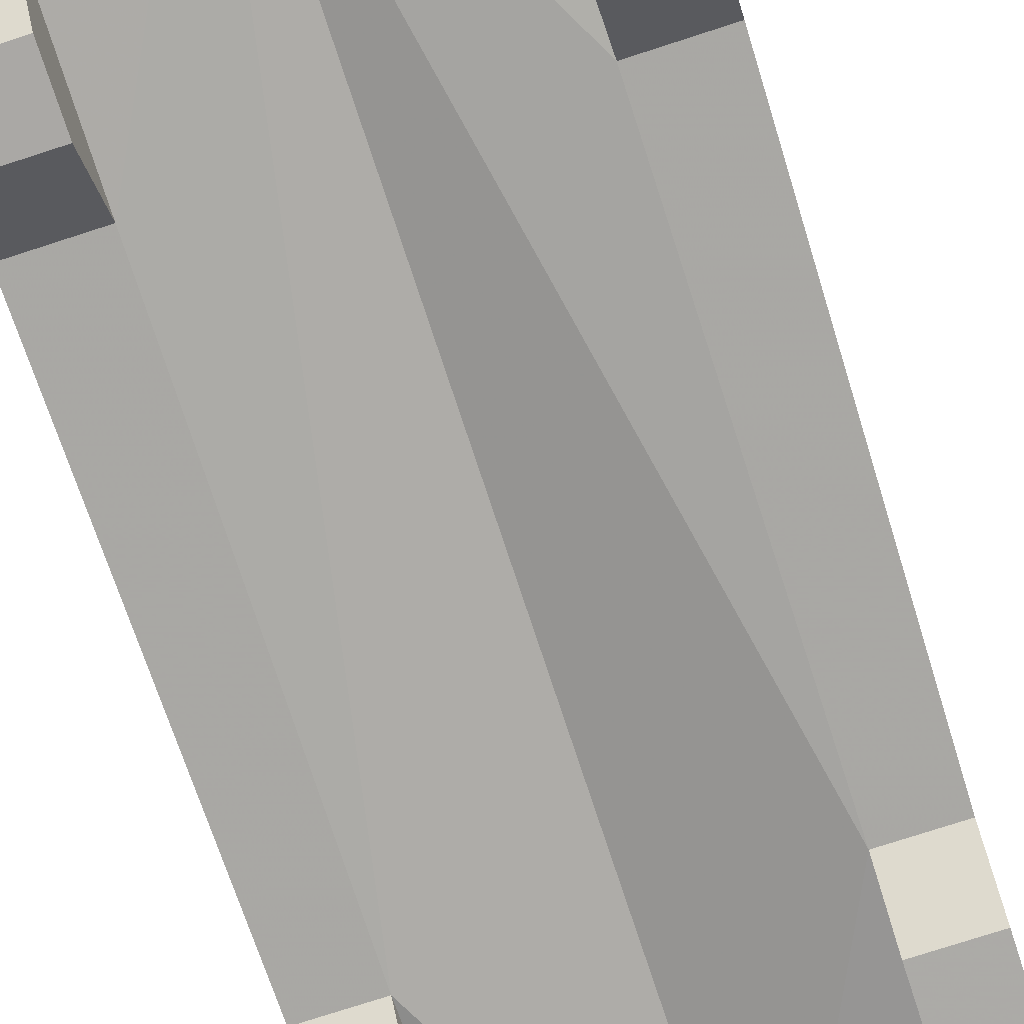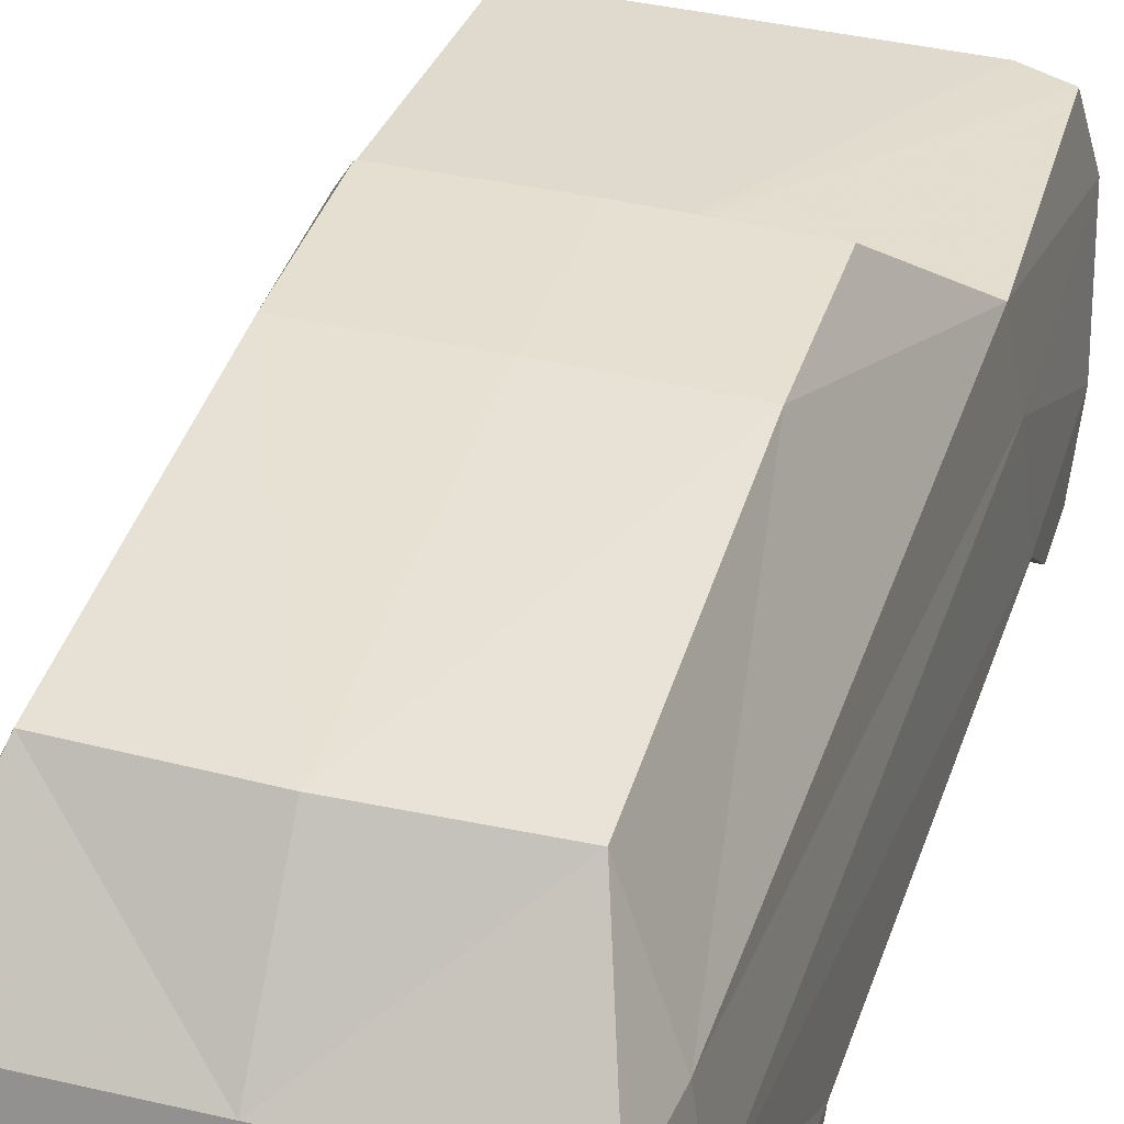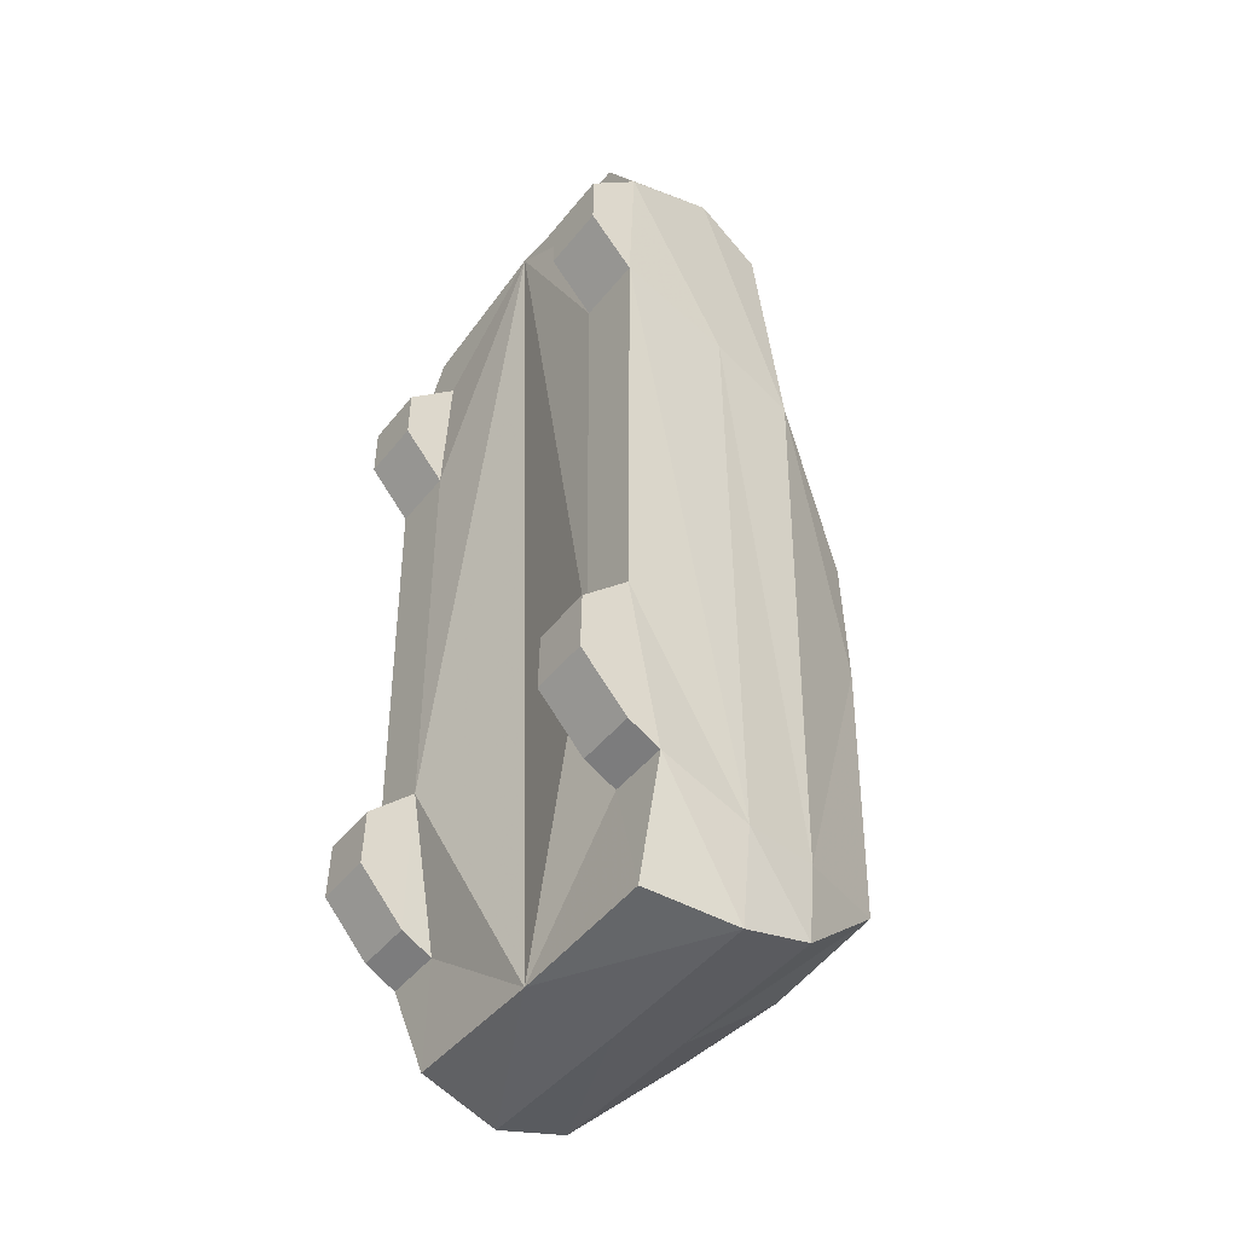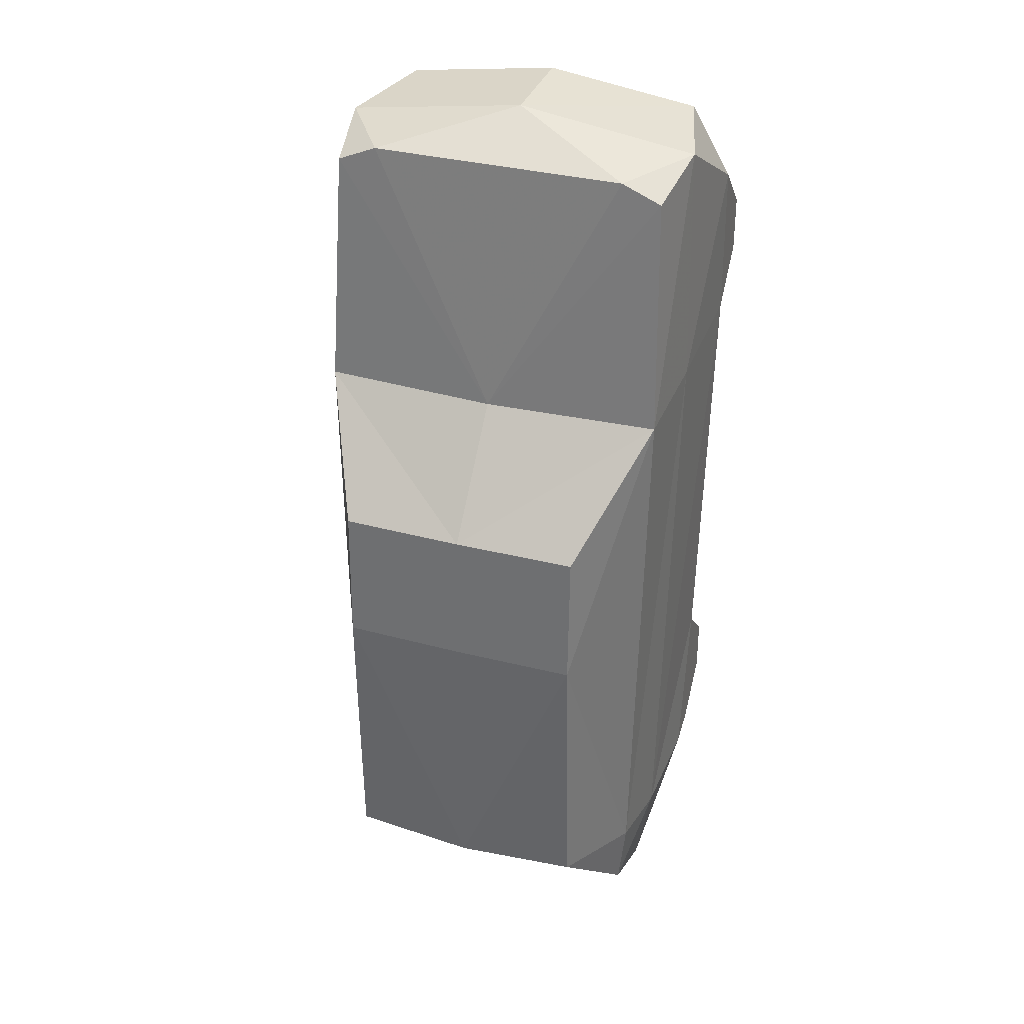
<metadata>
{"format":"obj","ext":"obj","renderer":"f3d","projection":"perspective","resolution":1024,"background":"white","views":[{"elev":-75.2,"azim":-162.0,"up":"+Z"},{"elev":38.7,"azim":16.5,"up":"+Z"},{"elev":-46.6,"azim":-126.5,"up":"+Y"},{"elev":33.8,"azim":19.7,"up":"+Y"}]}
</metadata>
<code>
o car_generator_mesh
v -0.6387 2.076 0.4458
v 0 2.252 0.089
v 0 2.272 -0.4029
v -0.6387 1.821 -0.4029
v -0.6387 1.577 -0.6464
v -0.6387 1.303 -0.6464
v -0.6387 1.06 -0.4334
v -0.6387 -1.055 -0.4181
v -0.6387 -1.278 -0.6413
v -0.6387 -1.562 -0.6464
v -0.6387 -1.811 -0.4232
v -0.639 -1.887 -0.2711
v 0 -2.455 0.1904
v 0 -2.343 0.5316
v 0 -1.917 1.037
v 0 -0.4464 1.078
v 0 0.2383 1.058
v 0 0.8164 0.5911
v -0.8365 1.992 0.4464
v -0.8963 2.119 0.089
v -0.7583 2.164 -0.4029
v -0.96 1.821 -0.4029
v -0.96 1.577 -0.6464
v -0.96 1.303 -0.6464
v -0.96 1.06 -0.4334
v -0.9196 -1.055 -0.4181
v -0.9196 -1.278 -0.6413
v -0.9196 -1.562 -0.6464
v -0.9196 -1.811 -0.4232
v -0.9196 -1.887 -0.2711
v -0.7205 -2.39 -0.2305
v -0.8051 -2.444 0.1904
v -0.791 -2.342 0.5316
v -0.6231 -1.88 1.019
v -0.613 -0.4464 1.07
v -0.613 0.2383 1.05
v -0.8813 0.8164 0.5451
v -0.8286 -1.982 0.5352
v -0.8813 -1.998 0.1784
v -0.9271 0.929 0.1175
v 0 2.076 0.4458
v 0 -2.409 -0.2305
v -0.6387 2.076 0.4458
v -0.6387 2.076 0.4458
v -0.6387 2.076 0.4458
v -0.6387 2.076 0.4458
v 0 2.252 0.089
v 0 2.252 0.089
v 0 2.252 0.089
v 0 2.272 -0.4029
v 0 2.272 -0.4029
v 0 2.272 -0.4029
v 0 2.272 -0.4029
v 0 2.272 -0.4029
v -0.6387 1.821 -0.4029
v -0.6387 1.821 -0.4029
v -0.6387 1.821 -0.4029
v -0.6387 1.821 -0.4029
v -0.6387 1.577 -0.6464
v -0.6387 1.577 -0.6464
v -0.6387 1.577 -0.6464
v -0.6387 1.577 -0.6464
v -0.6387 1.303 -0.6464
v -0.6387 1.303 -0.6464
v -0.6387 1.303 -0.6464
v -0.6387 1.06 -0.4334
v -0.6387 1.06 -0.4334
v -0.6387 1.06 -0.4334
v -0.6387 1.06 -0.4334
v -0.6387 1.06 -0.4334
v -0.6387 1.06 -0.4334
v -0.6387 -1.055 -0.4181
v -0.6387 -1.055 -0.4181
v -0.6387 -1.055 -0.4181
v -0.6387 -1.055 -0.4181
v -0.6387 -1.055 -0.4181
v -0.6387 -1.055 -0.4181
v -0.6387 -1.055 -0.4181
v -0.6387 -1.055 -0.4181
v -0.6387 -1.278 -0.6413
v -0.6387 -1.278 -0.6413
v -0.6387 -1.278 -0.6413
v -0.6387 -1.562 -0.6464
v -0.6387 -1.562 -0.6464
v -0.6387 -1.562 -0.6464
v -0.6387 -1.562 -0.6464
v -0.6387 -1.811 -0.4232
v -0.6387 -1.811 -0.4232
v -0.6387 -1.811 -0.4232
v -0.6387 -1.811 -0.4232
v -0.639 -1.887 -0.2711
v -0.639 -1.887 -0.2711
v -0.639 -1.887 -0.2711
v -0.639 -1.887 -0.2711
v 0 -2.455 0.1904
v 0 -2.455 0.1904
v 0 -2.343 0.5316
v 0 -2.343 0.5316
v 0 -1.917 1.037
v 0 -1.917 1.037
v 0 -0.4464 1.078
v 0 -0.4464 1.078
v 0 0.2383 1.058
v 0 0.2383 1.058
v 0 0.8164 0.5911
v 0 0.8164 0.5911
v 0 0.8164 0.5911
v -0.8365 1.992 0.4464
v -0.8365 1.992 0.4464
v -0.8365 1.992 0.4464
v -0.8963 2.119 0.089
v -0.8963 2.119 0.089
v -0.8963 2.119 0.089
v -0.8963 2.119 0.089
v -0.8963 2.119 0.089
v -0.8963 2.119 0.089
v -0.7583 2.164 -0.4029
v -0.7583 2.164 -0.4029
v -0.7583 2.164 -0.4029
v -0.96 1.821 -0.4029
v -0.96 1.821 -0.4029
v -0.96 1.821 -0.4029
v -0.96 1.821 -0.4029
v -0.96 1.821 -0.4029
v -0.96 1.821 -0.4029
v -0.96 1.821 -0.4029
v -0.96 1.577 -0.6464
v -0.96 1.577 -0.6464
v -0.96 1.577 -0.6464
v -0.96 1.303 -0.6464
v -0.96 1.303 -0.6464
v -0.96 1.303 -0.6464
v -0.96 1.303 -0.6464
v -0.96 1.06 -0.4334
v -0.96 1.06 -0.4334
v -0.96 1.06 -0.4334
v -0.96 1.06 -0.4334
v -0.96 1.06 -0.4334
v -0.96 1.06 -0.4334
v -0.9196 -1.055 -0.4181
v -0.9196 -1.055 -0.4181
v -0.9196 -1.055 -0.4181
v -0.9196 -1.055 -0.4181
v -0.9196 -1.055 -0.4181
v -0.9196 -1.278 -0.6413
v -0.9196 -1.278 -0.6413
v -0.9196 -1.278 -0.6413
v -0.9196 -1.278 -0.6413
v -0.9196 -1.562 -0.6464
v -0.9196 -1.562 -0.6464
v -0.9196 -1.562 -0.6464
v -0.9196 -1.562 -0.6464
v -0.9196 -1.811 -0.4232
v -0.9196 -1.811 -0.4232
v -0.9196 -1.811 -0.4232
v -0.9196 -1.887 -0.2711
v -0.9196 -1.887 -0.2711
v -0.9196 -1.887 -0.2711
v -0.9196 -1.887 -0.2711
v -0.9196 -1.887 -0.2711
v -0.9196 -1.887 -0.2711
v -0.9196 -1.887 -0.2711
v -0.9196 -1.887 -0.2711
v -0.7205 -2.39 -0.2305
v -0.7205 -2.39 -0.2305
v -0.7205 -2.39 -0.2305
v -0.8051 -2.444 0.1904
v -0.8051 -2.444 0.1904
v -0.8051 -2.444 0.1904
v -0.8051 -2.444 0.1904
v -0.8051 -2.444 0.1904
v -0.791 -2.342 0.5316
v -0.791 -2.342 0.5316
v -0.791 -2.342 0.5316
v -0.791 -2.342 0.5316
v -0.791 -2.342 0.5316
v -0.6231 -1.88 1.019
v -0.6231 -1.88 1.019
v -0.6231 -1.88 1.019
v -0.6231 -1.88 1.019
v -0.613 -0.4464 1.07
v -0.613 -0.4464 1.07
v -0.613 -0.4464 1.07
v -0.613 -0.4464 1.07
v -0.613 -0.4464 1.07
v -0.613 0.2383 1.05
v -0.613 0.2383 1.05
v -0.613 0.2383 1.05
v -0.8813 0.8164 0.5451
v -0.8813 0.8164 0.5451
v -0.8813 0.8164 0.5451
v -0.8813 0.8164 0.5451
v -0.8813 0.8164 0.5451
v -0.8813 0.8164 0.5451
v -0.8813 0.8164 0.5451
v -0.8286 -1.982 0.5352
v -0.8286 -1.982 0.5352
v -0.8286 -1.982 0.5352
v -0.8286 -1.982 0.5352
v -0.8286 -1.982 0.5352
v -0.8813 -1.998 0.1784
v -0.8813 -1.998 0.1784
v -0.8813 -1.998 0.1784
v -0.8813 -1.998 0.1784
v -0.8813 -1.998 0.1784
v -0.8813 -1.998 0.1784
v -0.9271 0.929 0.1175
v -0.9271 0.929 0.1175
v -0.9271 0.929 0.1175
v -0.9271 0.929 0.1175
v -0.9271 0.929 0.1175
v 0 2.076 0.4458
v 0 -2.409 -0.2305
v 0 -2.409 -0.2305
v 0 -2.409 -0.2305
v 0 -2.409 -0.2305
v 0.8963 2.119 0.089
v 0.8365 1.992 0.4464
v 0.6387 2.076 0.4458
v 0.6387 2.076 0.4458
v 0 2.252 0.089
v 0.8963 2.119 0.089
v 0.7583 2.164 -0.4029
v 0.8963 2.119 0.089
v 0 2.252 0.089
v 0 2.252 0.089
v 0 2.272 -0.4029
v 0.7583 2.164 -0.4029
v 0.96 1.821 -0.4029
v 0.7583 2.164 -0.4029
v 0 2.272 -0.4029
v 0 2.272 -0.4029
v 0.6387 1.821 -0.4029
v 0.96 1.821 -0.4029
v 0.96 1.577 -0.6464
v 0.96 1.821 -0.4029
v 0.6387 1.821 -0.4029
v 0.6387 1.821 -0.4029
v 0.6387 1.577 -0.6464
v 0.96 1.577 -0.6464
v 0.96 1.303 -0.6464
v 0.96 1.577 -0.6464
v 0.6387 1.577 -0.6464
v 0.6387 1.577 -0.6464
v 0.6387 1.303 -0.6464
v 0.96 1.303 -0.6464
v 0.96 1.06 -0.4334
v 0.96 1.303 -0.6464
v 0.6387 1.303 -0.6464
v 0.6387 1.303 -0.6464
v 0.6387 1.06 -0.4334
v 0.96 1.06 -0.4334
v 0.9196 -1.055 -0.4181
v 0.96 1.06 -0.4334
v 0.6387 1.06 -0.4334
v 0.6387 1.06 -0.4334
v 0.6387 -1.055 -0.4181
v 0.9196 -1.055 -0.4181
v 0.9196 -1.278 -0.6413
v 0.9196 -1.055 -0.4181
v 0.6387 -1.055 -0.4181
v 0.6387 -1.055 -0.4181
v 0.6387 -1.278 -0.6413
v 0.9196 -1.278 -0.6413
v 0.9196 -1.562 -0.6464
v 0.9196 -1.278 -0.6413
v 0.6387 -1.278 -0.6413
v 0.6387 -1.278 -0.6413
v 0.6387 -1.562 -0.6464
v 0.9196 -1.562 -0.6464
v 0.9196 -1.811 -0.4232
v 0.9196 -1.562 -0.6464
v 0.6387 -1.562 -0.6464
v 0.6387 -1.562 -0.6464
v 0.6387 -1.811 -0.4232
v 0.9196 -1.811 -0.4232
v 0.6387 -1.811 -0.4232
v 0.639 -1.887 -0.2711
v 0.9196 -1.887 -0.2711
v 0.9196 -1.887 -0.2711
v 0.9196 -1.811 -0.4232
v 0.6387 -1.811 -0.4232
v 0.7205 -2.39 -0.2305
v 0.9196 -1.887 -0.2711
v 0.639 -1.887 -0.2711
v 0.639 -1.887 -0.2711
v 0 -2.409 -0.2305
v 0.7205 -2.39 -0.2305
v 0.8051 -2.444 0.1904
v 0.7205 -2.39 -0.2305
v 0 -2.409 -0.2305
v 0 -2.409 -0.2305
v 0 -2.455 0.1904
v 0.8051 -2.444 0.1904
v 0.791 -2.342 0.5316
v 0.8051 -2.444 0.1904
v 0 -2.455 0.1904
v 0 -2.455 0.1904
v 0 -2.343 0.5316
v 0.791 -2.342 0.5316
v 0.6231 -1.88 1.019
v 0.791 -2.342 0.5316
v 0 -2.343 0.5316
v 0 -2.343 0.5316
v 0 -1.917 1.037
v 0.6231 -1.88 1.019
v 0.613 -0.4464 1.07
v 0.6231 -1.88 1.019
v 0 -1.917 1.037
v 0 -1.917 1.037
v 0 -0.4464 1.078
v 0.613 -0.4464 1.07
v 0.613 0.2383 1.05
v 0.613 -0.4464 1.07
v 0 -0.4464 1.078
v 0 -0.4464 1.078
v 0 0.2383 1.058
v 0.613 0.2383 1.05
v 0.8813 0.8164 0.5451
v 0.613 0.2383 1.05
v 0 0.2383 1.058
v 0 0.2383 1.058
v 0 0.8164 0.5911
v 0.8813 0.8164 0.5451
v 0.8365 1.992 0.4464
v 0.8813 0.8164 0.5451
v 0 0.8164 0.5911
v 0 0.8164 0.5911
v 0.6387 2.076 0.4458
v 0.8365 1.992 0.4464
v 0.96 1.821 -0.4029
v 0.96 1.577 -0.6464
v 0.96 1.303 -0.6464
v 0.96 1.303 -0.6464
v 0.96 1.06 -0.4334
v 0.96 1.821 -0.4029
v 0.9196 -1.887 -0.2711
v 0.9196 -1.055 -0.4181
v 0.9196 -1.278 -0.6413
v 0.9196 -1.887 -0.2711
v 0.9196 -1.278 -0.6413
v 0.9196 -1.562 -0.6464
v 0.9196 -1.887 -0.2711
v 0.9196 -1.562 -0.6464
v 0.9196 -1.811 -0.4232
v 0.9196 -1.887 -0.2711
v 0.7205 -2.39 -0.2305
v 0.8051 -2.444 0.1904
v 0.791 -2.342 0.5316
v 0.6231 -1.88 1.019
v 0.8286 -1.982 0.5352
v 0.791 -2.342 0.5316
v 0.8286 -1.982 0.5352
v 0.8813 -1.998 0.1784
v 0.8813 -1.998 0.1784
v 0.8051 -2.444 0.1904
v 0.791 -2.342 0.5316
v 0.8813 0.8164 0.5451
v 0.8286 -1.982 0.5352
v 0.613 -0.4464 1.07
v 0.8286 -1.982 0.5352
v 0.8813 0.8164 0.5451
v 0.9271 0.929 0.1175
v 0.9271 0.929 0.1175
v 0.8813 -1.998 0.1784
v 0.8286 -1.982 0.5352
v 0.8813 -1.998 0.1784
v 0.9271 0.929 0.1175
v 0.96 1.06 -0.4334
v 0.96 1.06 -0.4334
v 0.9196 -1.055 -0.4181
v 0.8813 -1.998 0.1784
v 0.8813 0.8164 0.5451
v 0.8365 1.992 0.4464
v 0.8963 2.119 0.089
v 0.8963 2.119 0.089
v 0.9271 0.929 0.1175
v 0.8813 0.8164 0.5451
v 0.8963 2.119 0.089
v 0.7583 2.164 -0.4029
v 0.96 1.821 -0.4029
v 0.9196 -1.055 -0.4181
v 0.9196 -1.887 -0.2711
v 0.8813 -1.998 0.1784
v 0.8286 -1.982 0.5352
v 0.6231 -1.88 1.019
v 0.613 -0.4464 1.07
v 0.96 1.821 -0.4029
v 0.96 1.06 -0.4334
v 0.9271 0.929 0.1175
v 0.9271 0.929 0.1175
v 0.8963 2.119 0.089
v 0.96 1.821 -0.4029
v 0.6387 1.06 -0.4334
v 0.6387 1.303 -0.6464
v 0.6387 1.577 -0.6464
v 0.6387 1.577 -0.6464
v 0.6387 1.821 -0.4029
v 0.6387 1.06 -0.4334
v 0.6387 -1.562 -0.6464
v 0.6387 -1.278 -0.6413
v 0.6387 -1.055 -0.4181
v 0.6387 -1.055 -0.4181
v 0.6387 -1.811 -0.4232
v 0.6387 -1.562 -0.6464
v 0.639 -1.887 -0.2711
v 0.6387 -1.811 -0.4232
v 0.6387 -1.055 -0.4181
v 0 2.252 0.089
v 0.6387 2.076 0.4458
v 0 2.076 0.4458
v 0.6387 -1.055 -0.4181
v 0.6387 1.06 -0.4334
v 0 2.272 -0.4029
v 0 2.272 -0.4029
v 0 -2.409 -0.2305
v 0.6387 -1.055 -0.4181
v 0.6387 2.076 0.4458
v 0 0.8164 0.5911
v 0 2.076 0.4458
v 0.6387 1.06 -0.4334
v 0.6387 1.821 -0.4029
v 0 2.272 -0.4029
v 0.639 -1.887 -0.2711
v 0.6387 -1.055 -0.4181
v 0 -2.409 -0.2305
v 0.613 -0.4464 1.07
v 0.613 0.2383 1.05
v 0.8813 0.8164 0.5451
v 0.8051 -2.444 0.1904
v 0.8813 -1.998 0.1784
v 0.9196 -1.887 -0.2711
f 20 19 1
f 43 2 111
f 21 112 47
f 48 3 117
f 22 118 50
f 51 4 120
f 23 121 55
f 56 5 127
f 24 128 59
f 60 6 130
f 25 131 63
f 64 7 134
f 26 135 66
f 67 8 140
f 27 141 72
f 73 9 145
f 28 146 80
f 81 10 149
f 29 150 83
f 84 11 153
f 87 12 30
f 156 154 88
f 31 157 91
f 92 42 164
f 32 165 213
f 214 13 167
f 33 168 95
f 96 14 172
f 34 173 97
f 98 15 177
f 35 178 99
f 100 16 181
f 36 182 101
f 102 17 186
f 37 187 103
f 104 18 189
f 108 190 105
f 106 44 109
f 122 129 132
f 133 136 123
f 158 142 147
f 159 148 151
f 160 152 155
f 161 166 169
f 174 179 38
f 175 196 39
f 201 170 176
f 191 197 183
f 198 192 40
f 207 202 199
f 203 208 137
f 138 143 204
f 193 110 113
f 114 209 194
f 115 119 124
f 144 162 205
f 200 180 184
f 125 139 210
f 211 116 126
f 68 65 61
f 62 57 69
f 85 82 74
f 75 89 86
f 93 90 76
f 49 45 41
f 77 70 52
f 53 215 78
f 46 107 212
f 71 58 54
f 94 79 216
f 185 188 195
f 171 206 163
f 217 219 218
f 220 222 221
f 223 225 224
f 226 228 227
f 229 231 230
f 232 234 233
f 235 237 236
f 238 240 239
f 241 243 242
f 244 246 245
f 247 249 248
f 250 252 251
f 253 255 254
f 256 258 257
f 259 261 260
f 262 264 263
f 265 267 266
f 268 270 269
f 271 273 272
f 274 276 275
f 277 279 278
f 280 282 281
f 283 285 284
f 286 288 287
f 289 291 290
f 292 294 293
f 295 297 296
f 298 300 299
f 301 303 302
f 304 306 305
f 307 309 308
f 310 312 311
f 313 315 314
f 316 318 317
f 319 321 320
f 322 324 323
f 325 327 326
f 328 330 329
f 331 333 332
f 334 336 335
f 337 339 338
f 340 342 341
f 343 345 344
f 346 348 347
f 349 351 350
f 352 354 353
f 355 357 356
f 358 360 359
f 361 363 362
f 364 366 365
f 367 369 368
f 370 372 371
f 373 375 374
f 376 378 377
f 379 381 380
f 382 384 383
f 385 387 386
f 388 390 389
f 391 393 392
f 394 396 395
f 397 399 398
f 400 402 401
f 403 405 404
f 406 408 407
f 409 411 410
f 412 414 413
f 415 417 416
f 418 420 419
f 421 423 422
f 424 426 425
f 427 429 428
f 430 432 431

</code>
